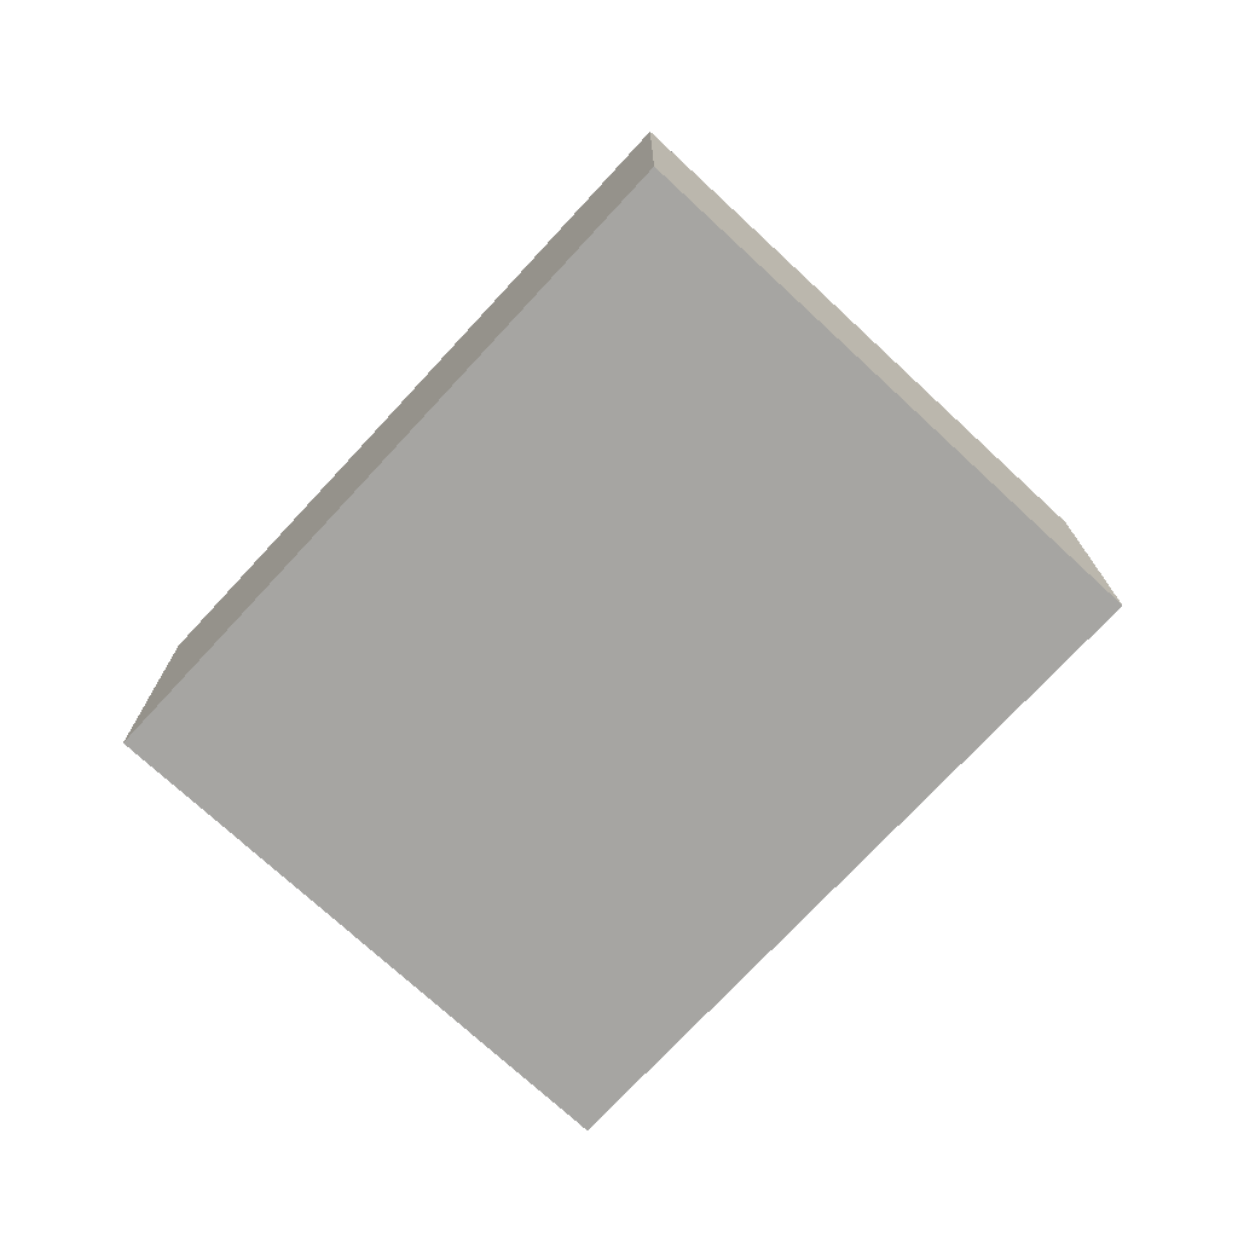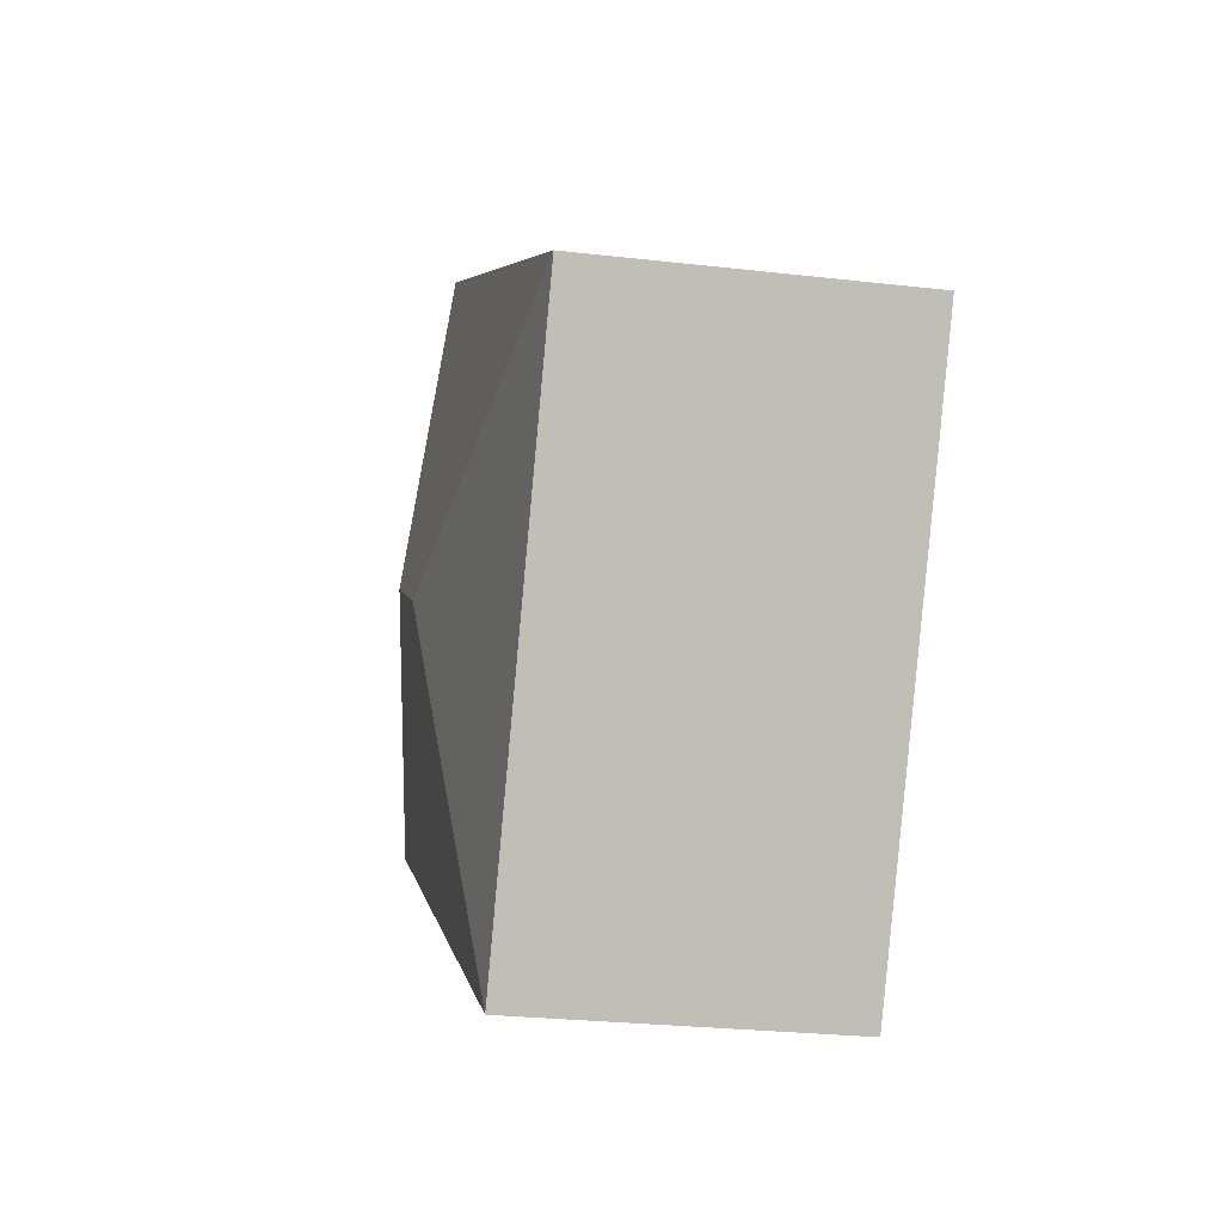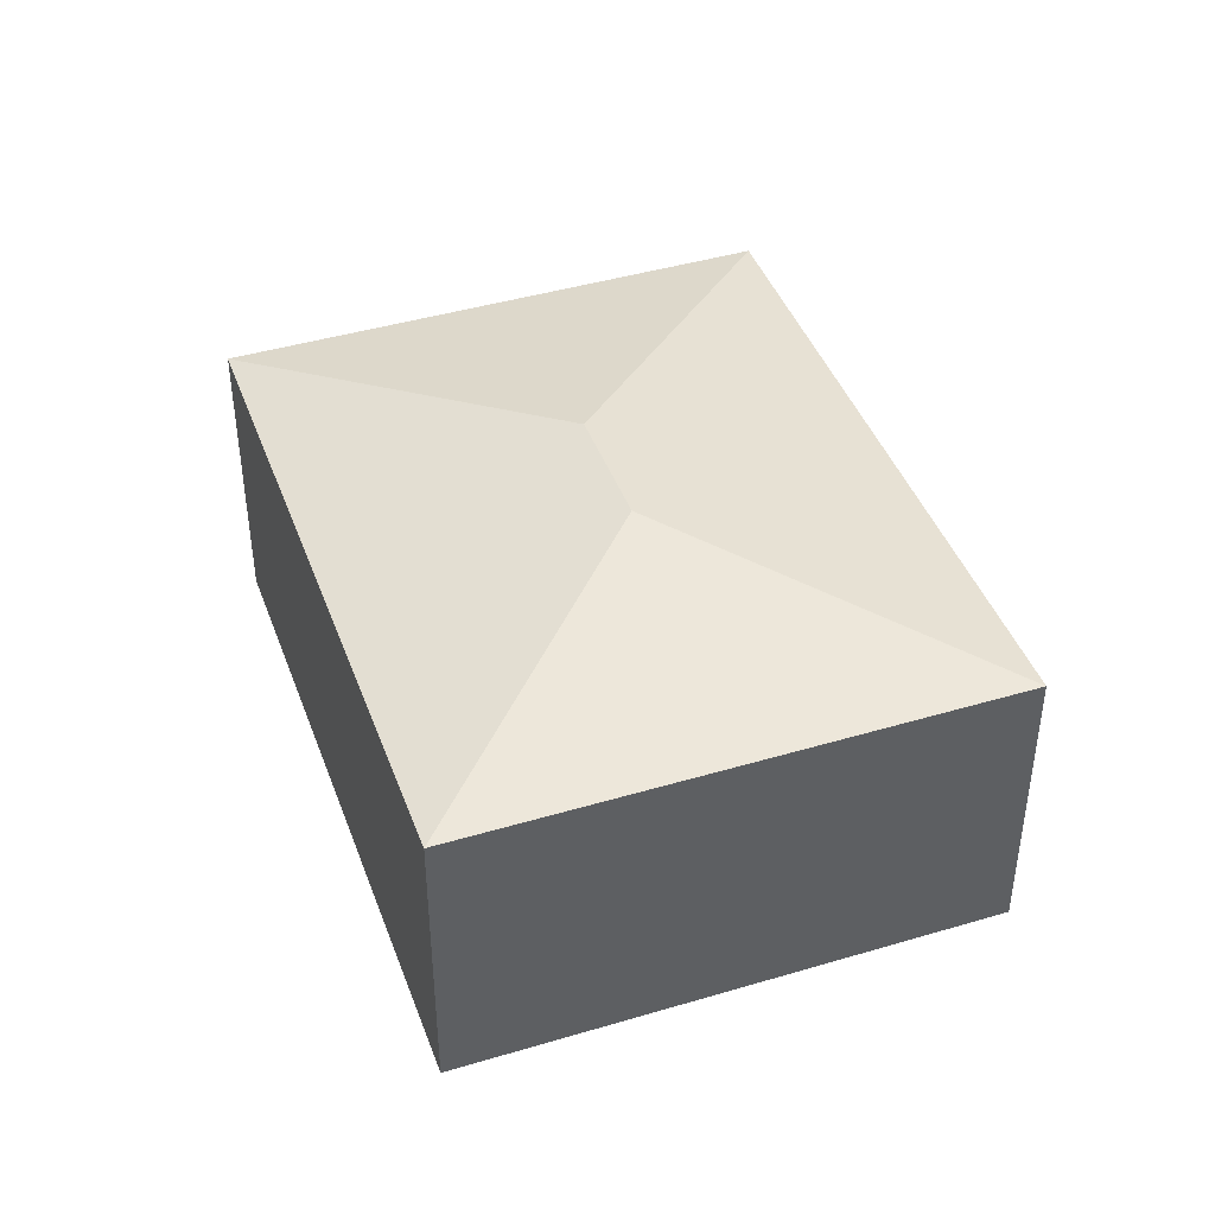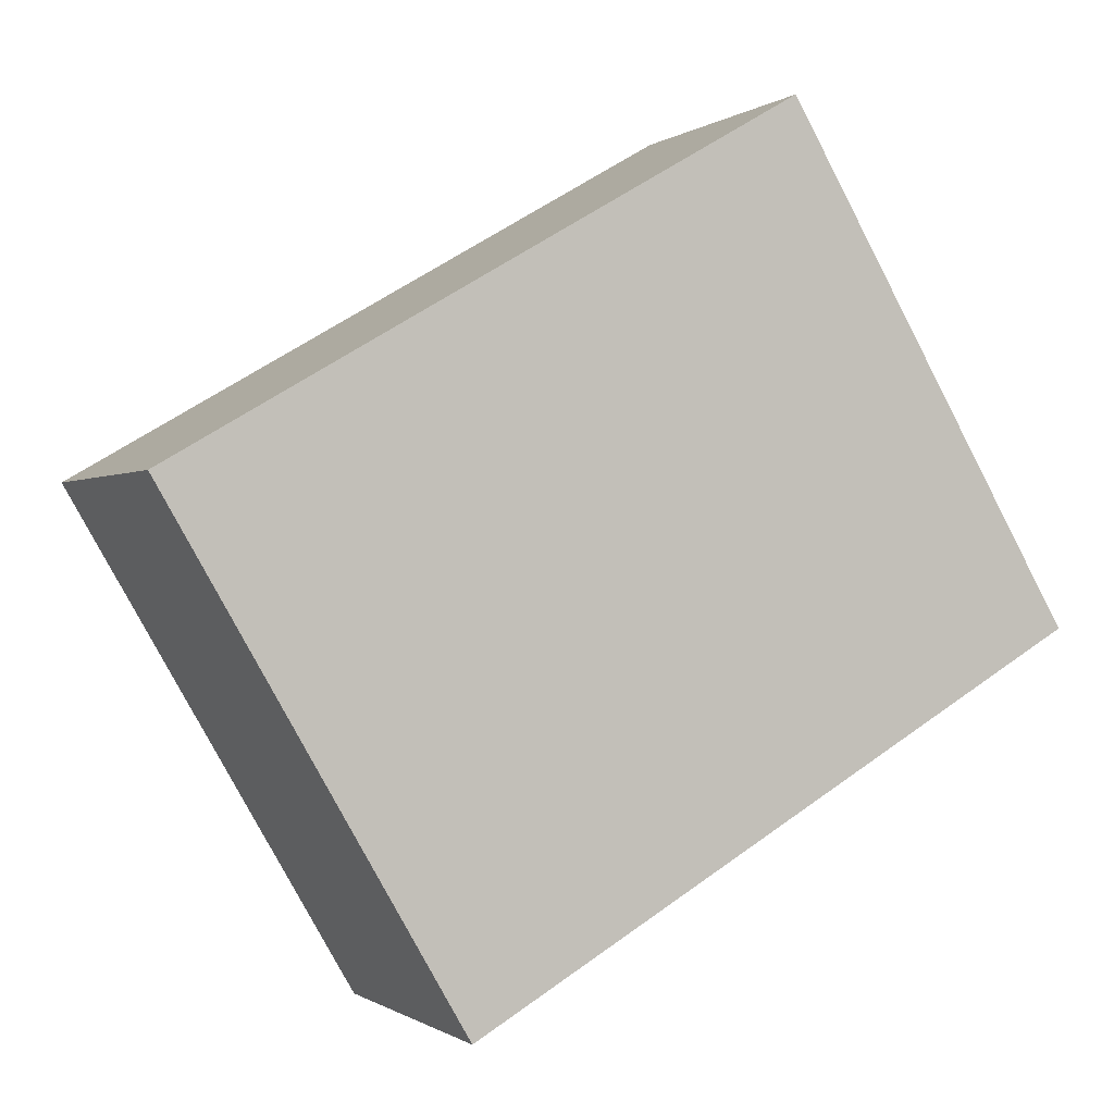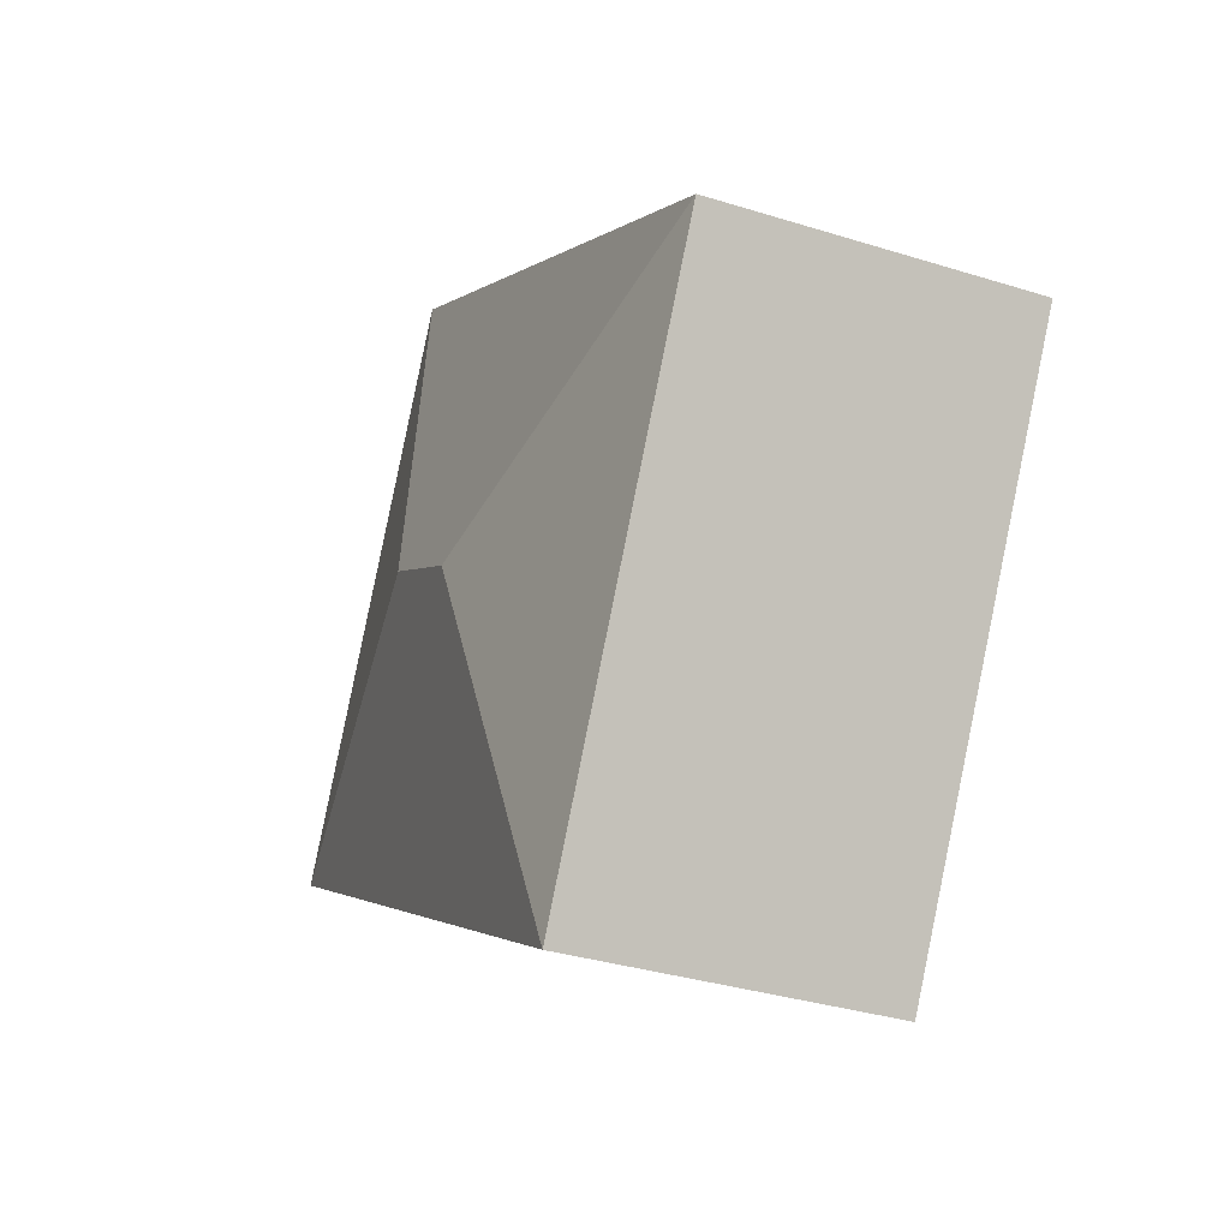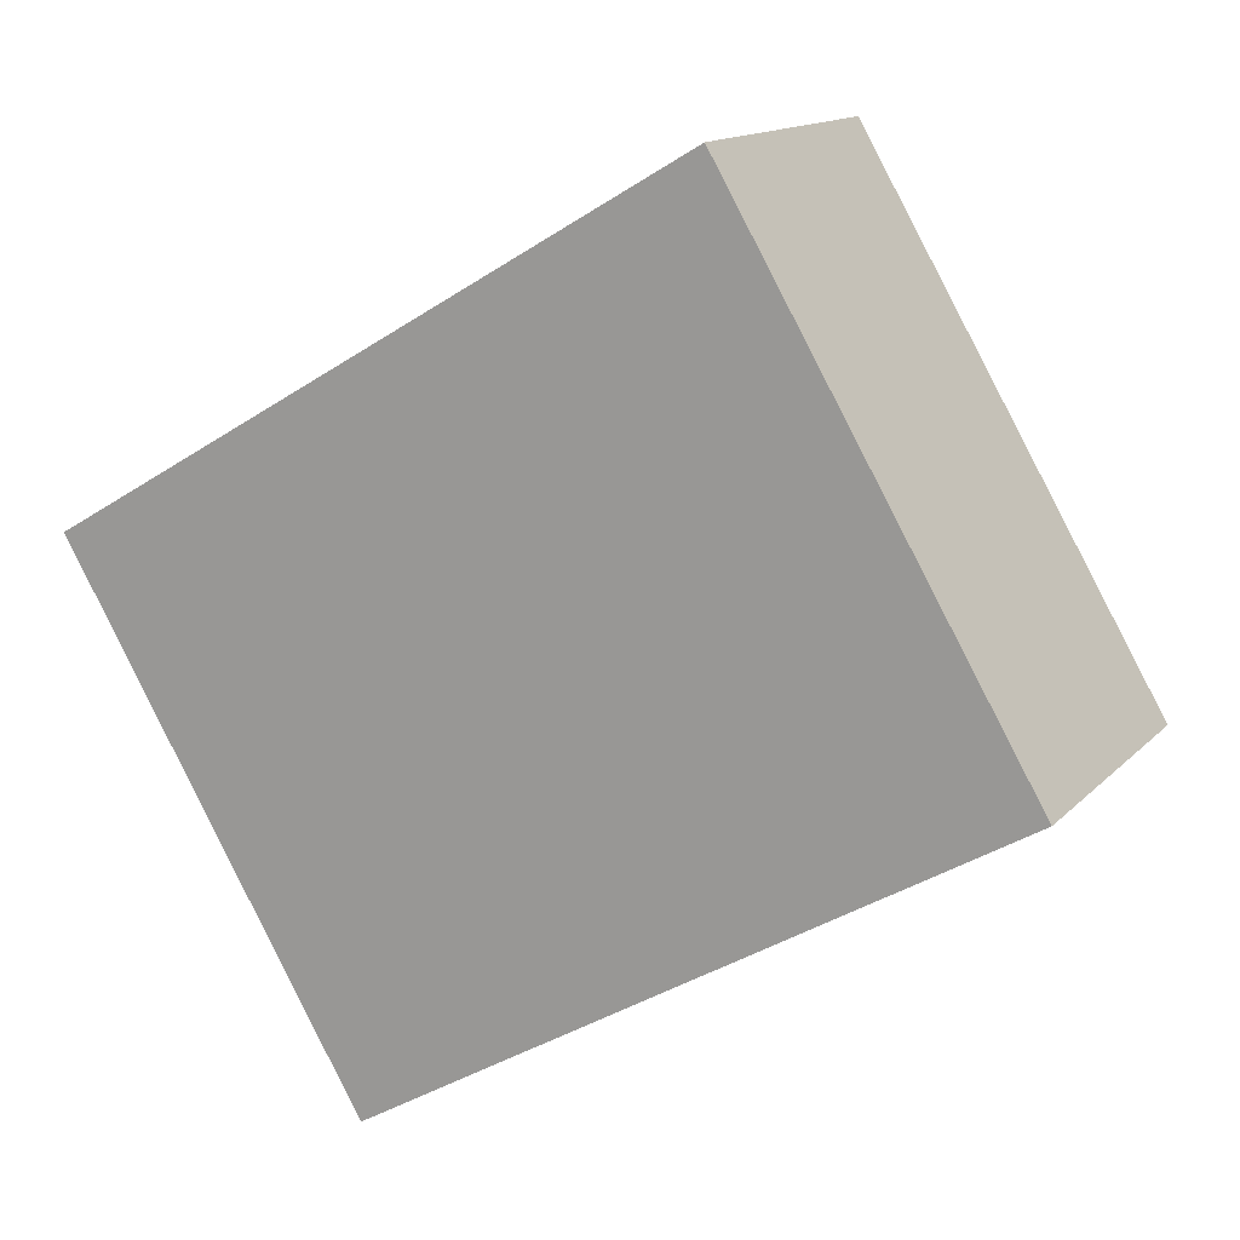
<metadata>
{"format":"obj","ext":"obj","renderer":"f3d","projection":"perspective","resolution":1024,"background":"white","views":[{"elev":-73.8,"azim":16.9,"up":"+Y"},{"elev":-26.1,"azim":-100.4,"up":"+Z"},{"elev":42.9,"azim":40.2,"up":"+Y"},{"elev":-0.5,"azim":-24.0,"up":"+Z"},{"elev":-33.8,"azim":-113.1,"up":"+Z"},{"elev":13.9,"azim":26.5,"up":"+Z"}]}
</metadata>
<code>
v  3.153 2.904 -0.827
v  2.326 2.466 -3.98
v  0 2.466 1.51e-16
v  7.24 2.466 -1.108
v  4.086 2.904 -0.281
v  4.913 2.466 2.872
v  0 0 0
v  4.913 -1.759e-16 2.872
v  7.24 6.785e-17 -1.108
v  2.326 2.437e-16 -3.98
g defaultobject
f 1 2 3
f 1 4 2
f 4 1 5
f 5 3 6
f 3 5 1
f 5 6 4
f 7 6 3
f 6 7 8
f 8 4 6
f 4 8 9
f 9 2 4
f 2 9 10
f 10 3 2
f 3 10 7
f 7 9 8
f 9 7 10

</code>
